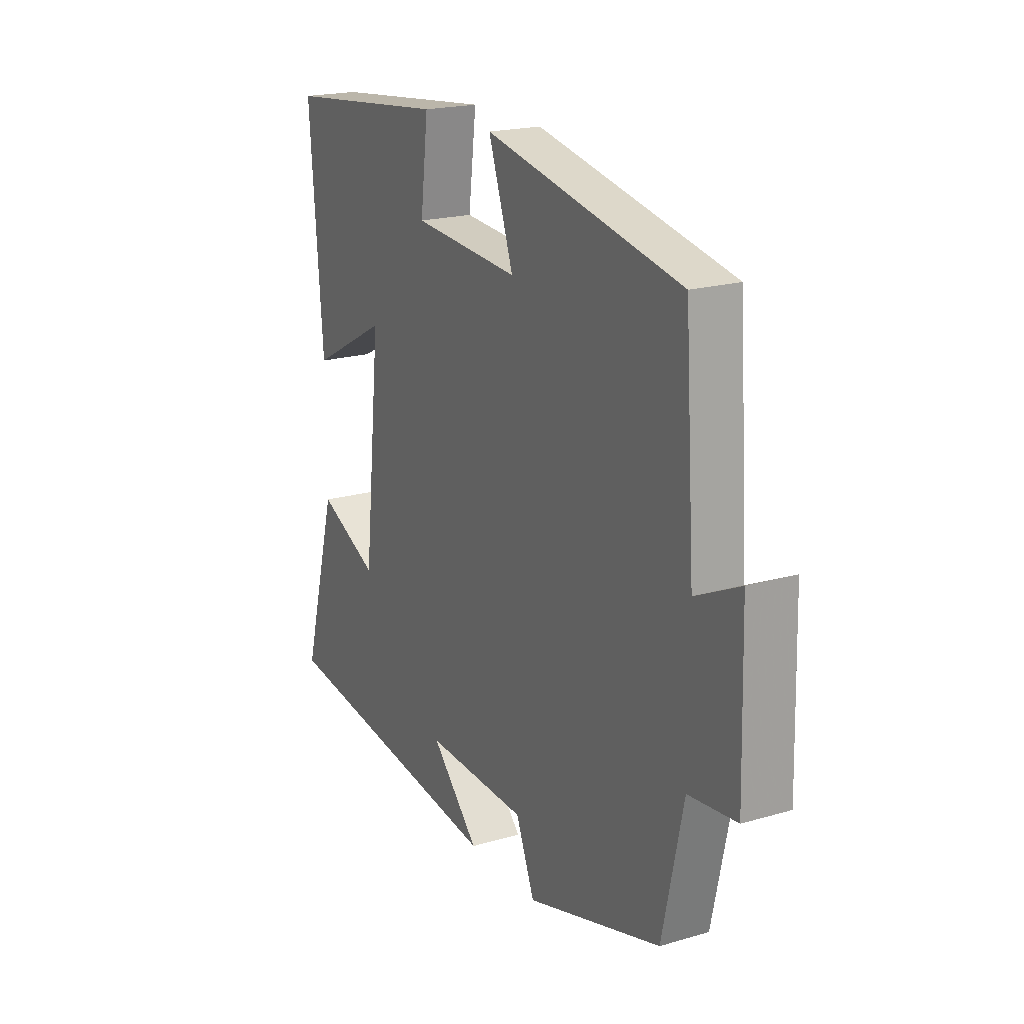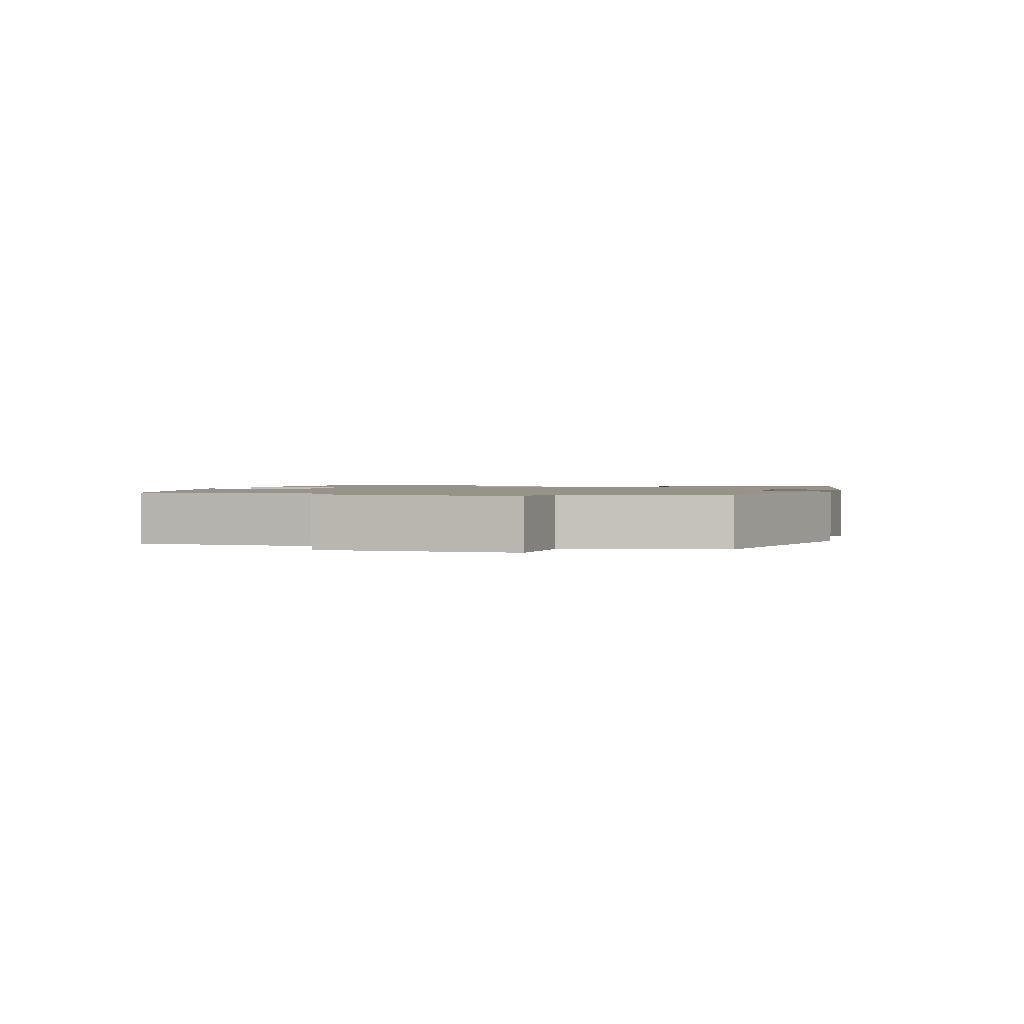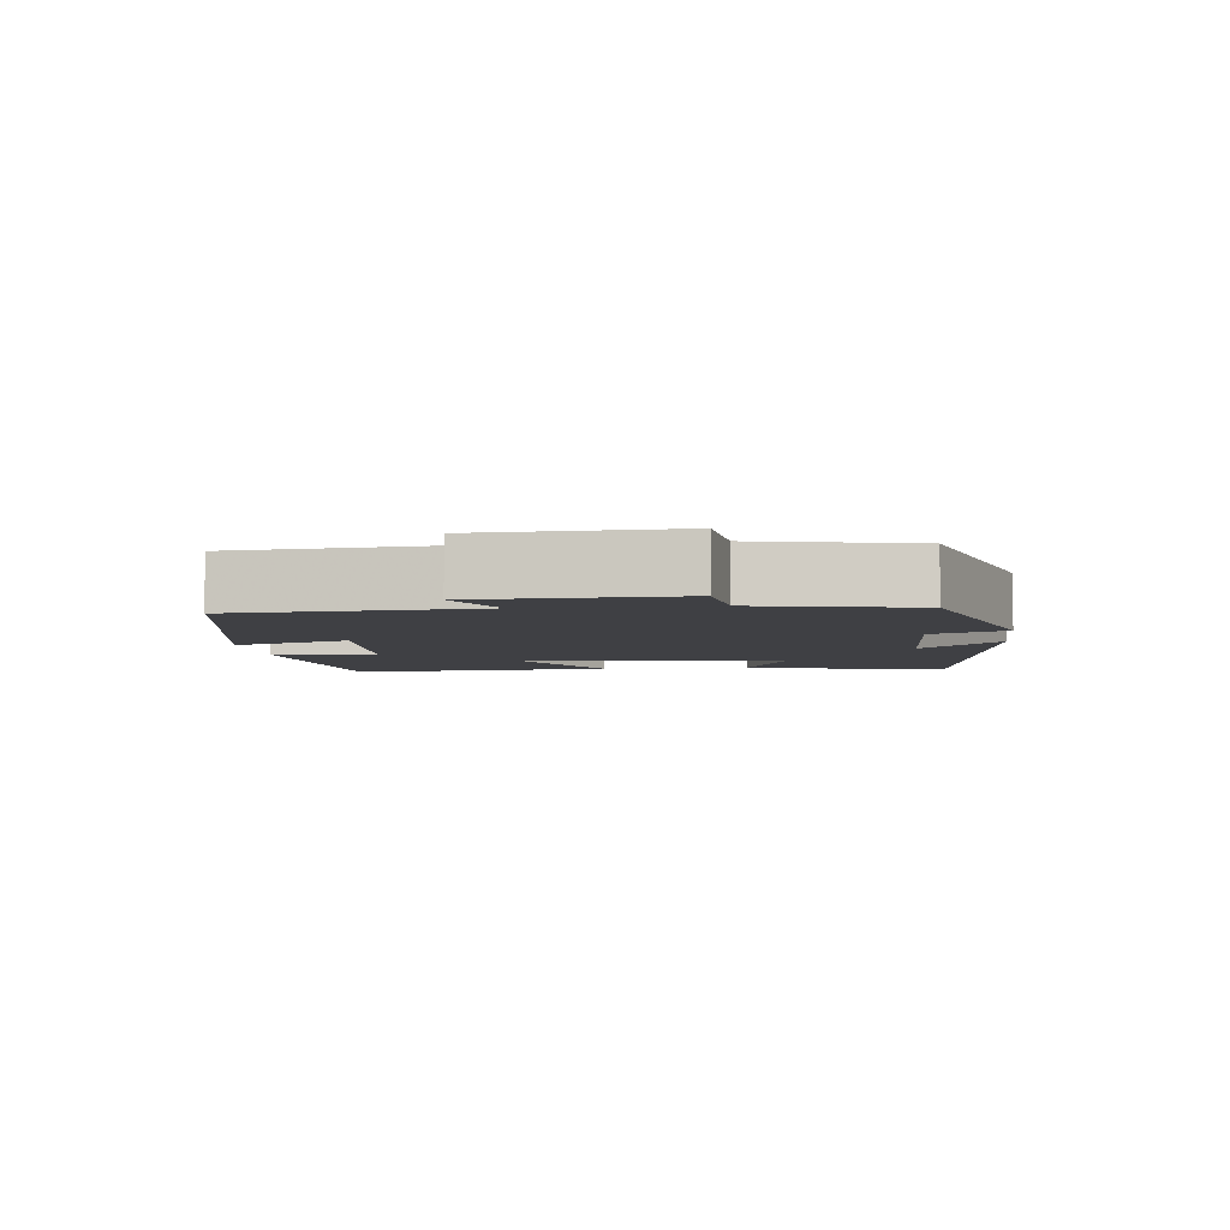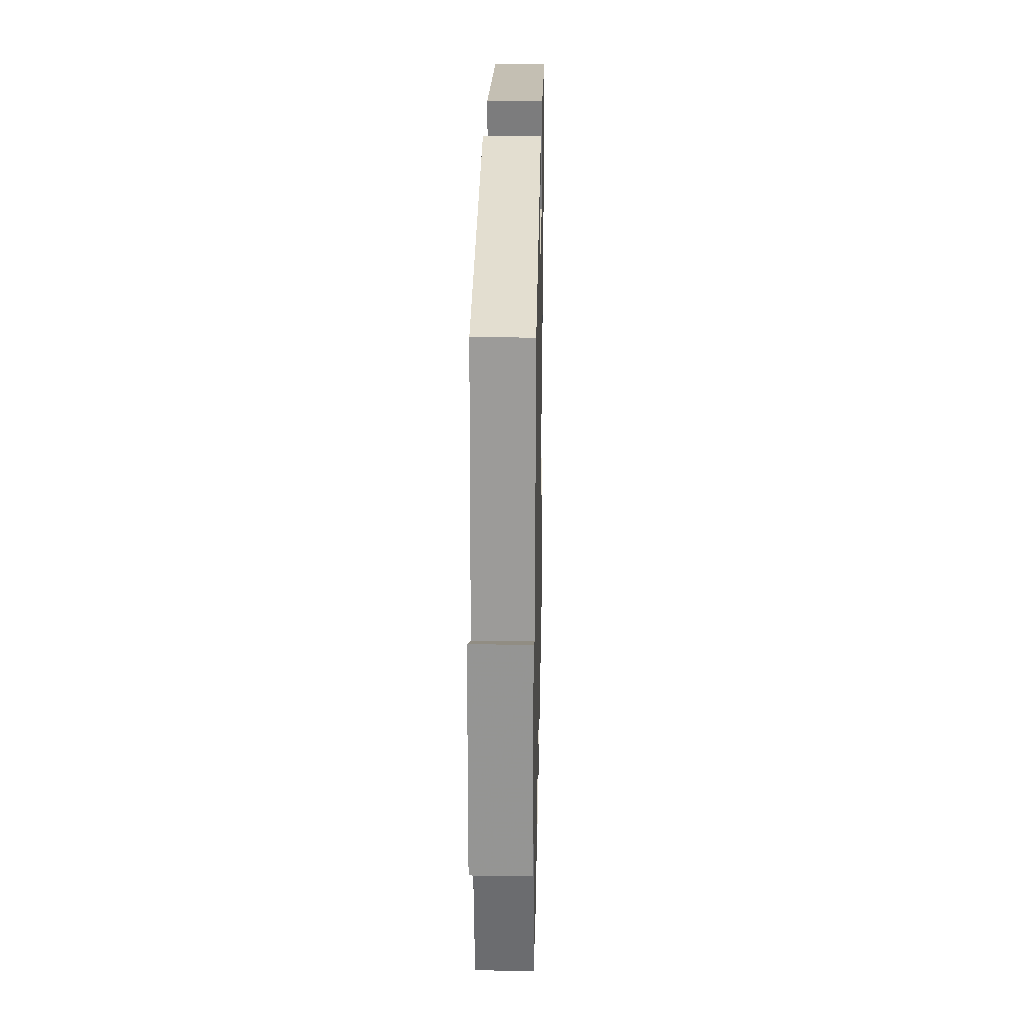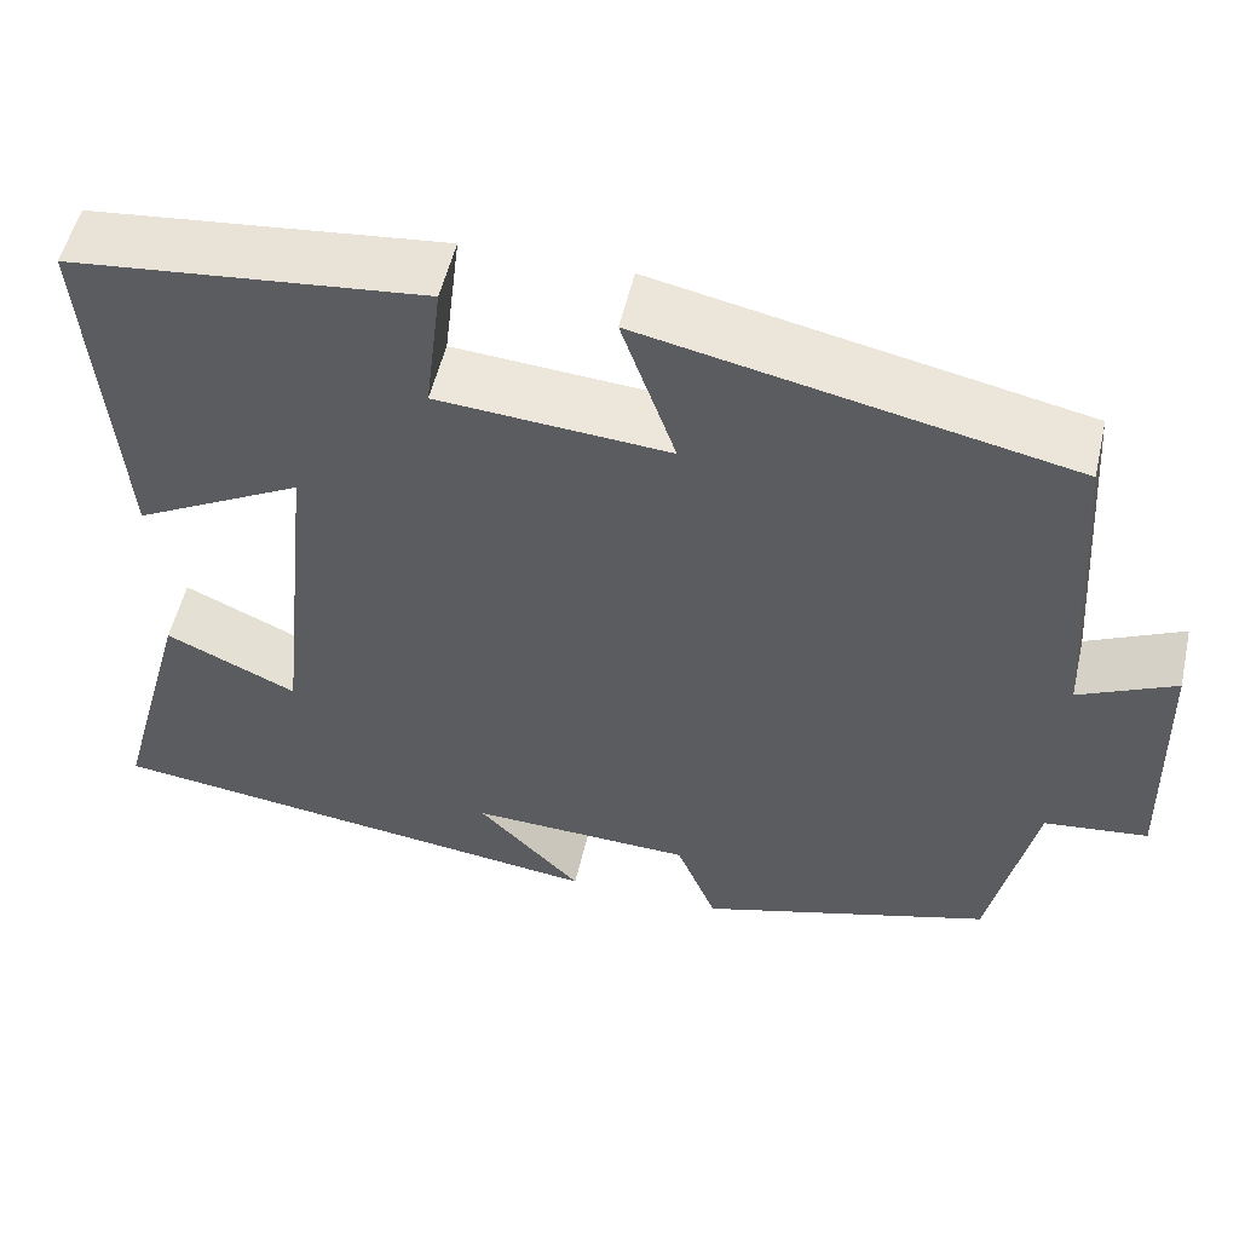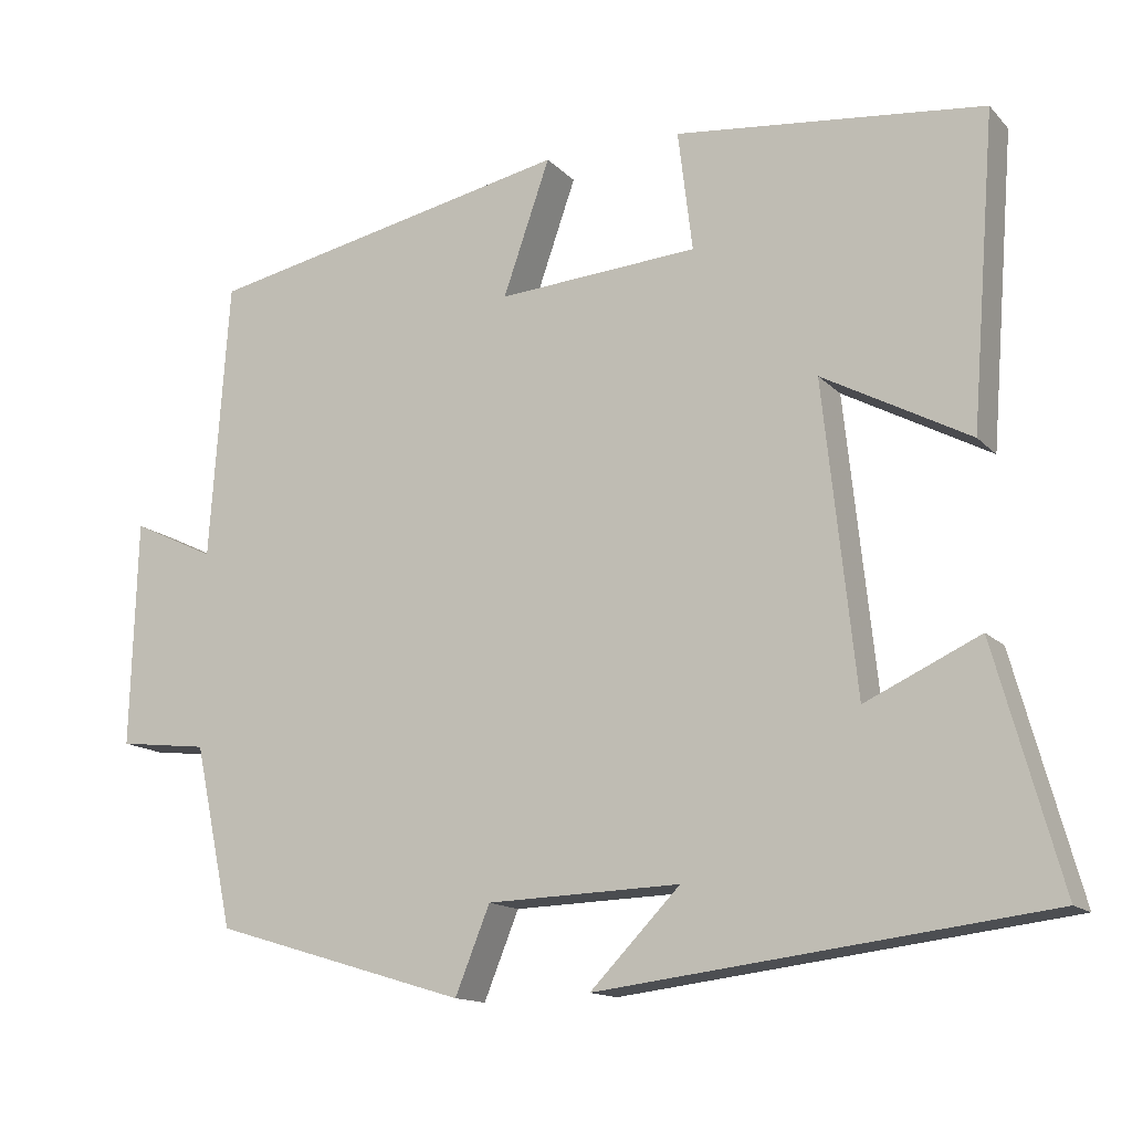
<metadata>
{"format":"obj","ext":"obj","renderer":"f3d","projection":"perspective","resolution":1024,"background":"white","views":[{"elev":20.0,"azim":61.7,"up":"+Z"},{"elev":1.4,"azim":104.5,"up":"+Y"},{"elev":-5.1,"azim":96.7,"up":"+Y"},{"elev":24.1,"azim":91.2,"up":"+Z"},{"elev":53.4,"azim":12.9,"up":"+Z"},{"elev":-14.1,"azim":-153.3,"up":"+Z"}]}
</metadata>
<code>
v -0.53 0.07 0.459
v -0.15 0.07 0.5
v -0.168 0.07 0.352
v 0.08 0.07 0.334
v 0.022 0.07 0.5
v 0.476 0.07 0.406
v 0.5 0.07 0.062
v 0.603 0.07 0.111
v 0.611 0.07 -0.169
v 0.5 0.07 -0.182
v 0.452 0.07 -0.406
v 0.138 0.07 -0.5
v 0.095 0.07 -0.394
v -0.143 0.07 -0.386
v -0.032 0.07 -0.5
v -0.581 0.07 -0.432
v -0.5 0.07 -0.139
v -0.359 0.07 -0.204
v -0.319 0.07 0.174
v -0.5 0.07 0.077
v -0.53 0 0.459
v -0.15 0 0.5
v -0.168 0 0.352
v 0.08 0 0.334
v 0.022 0 0.5
v 0.476 0 0.406
v 0.5 0 0.062
v 0.603 0 0.111
v 0.611 0 -0.169
v 0.5 0 -0.182
v 0.452 0 -0.406
v 0.138 0 -0.5
v 0.095 0 -0.394
v -0.143 0 -0.386
v -0.032 0 -0.5
v -0.581 0 -0.432
v -0.5 0 -0.139
v -0.359 0 -0.204
v -0.319 0 0.174
v -0.5 0 0.077
f 1 2 3
f 20 1 3
f 19 20 3
f 18 19 3 4
f 16 17 18
f 15 16 18
f 14 15 18
f 13 14 18 4
f 12 13 4
f 11 12 4
f 10 11 4
f 7 8 9 10
f 6 7 10
f 5 6 10
f 4 5 10
f 23 22 21
f 23 21 40
f 23 40 39
f 24 23 39 38
f 38 37 36
f 38 36 35
f 38 35 34
f 24 38 34 33
f 24 33 32
f 24 32 31
f 24 31 30
f 30 29 28 27
f 30 27 26
f 30 26 25
f 30 25 24
f 1 21 22 2
f 2 22 23 3
f 3 23 24 4
f 4 24 25 5
f 5 25 26 6
f 6 26 27 7
f 7 27 28 8
f 8 28 29 9
f 9 29 30 10
f 10 30 31 11
f 11 31 32 12
f 12 32 33 13
f 13 33 34 14
f 14 34 35 15
f 15 35 36 16
f 16 36 37 17
f 17 37 38 18
f 18 38 39 19
f 19 39 40 20
f 20 40 21 1

</code>
